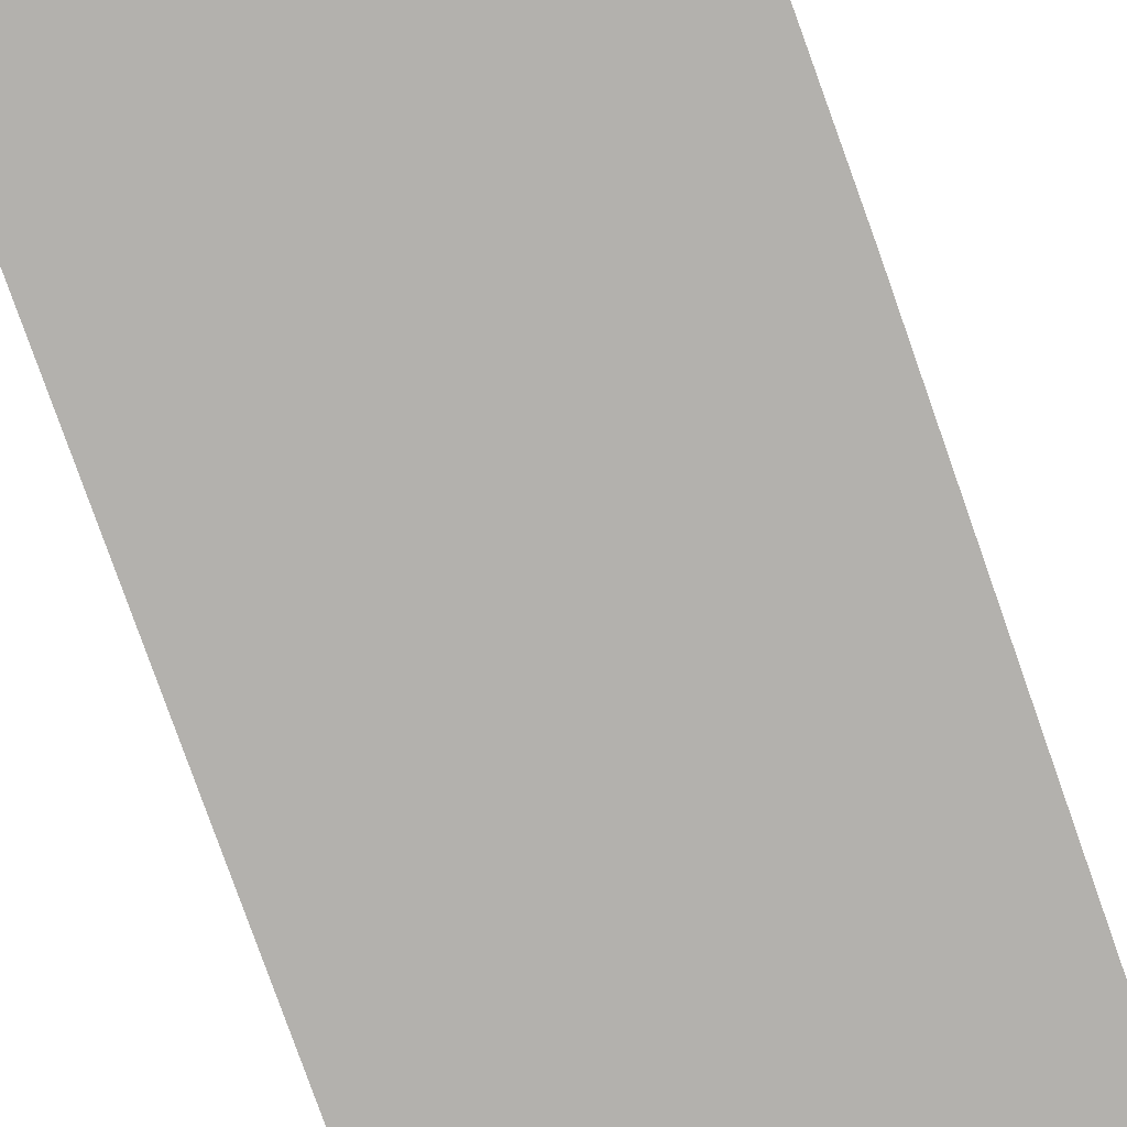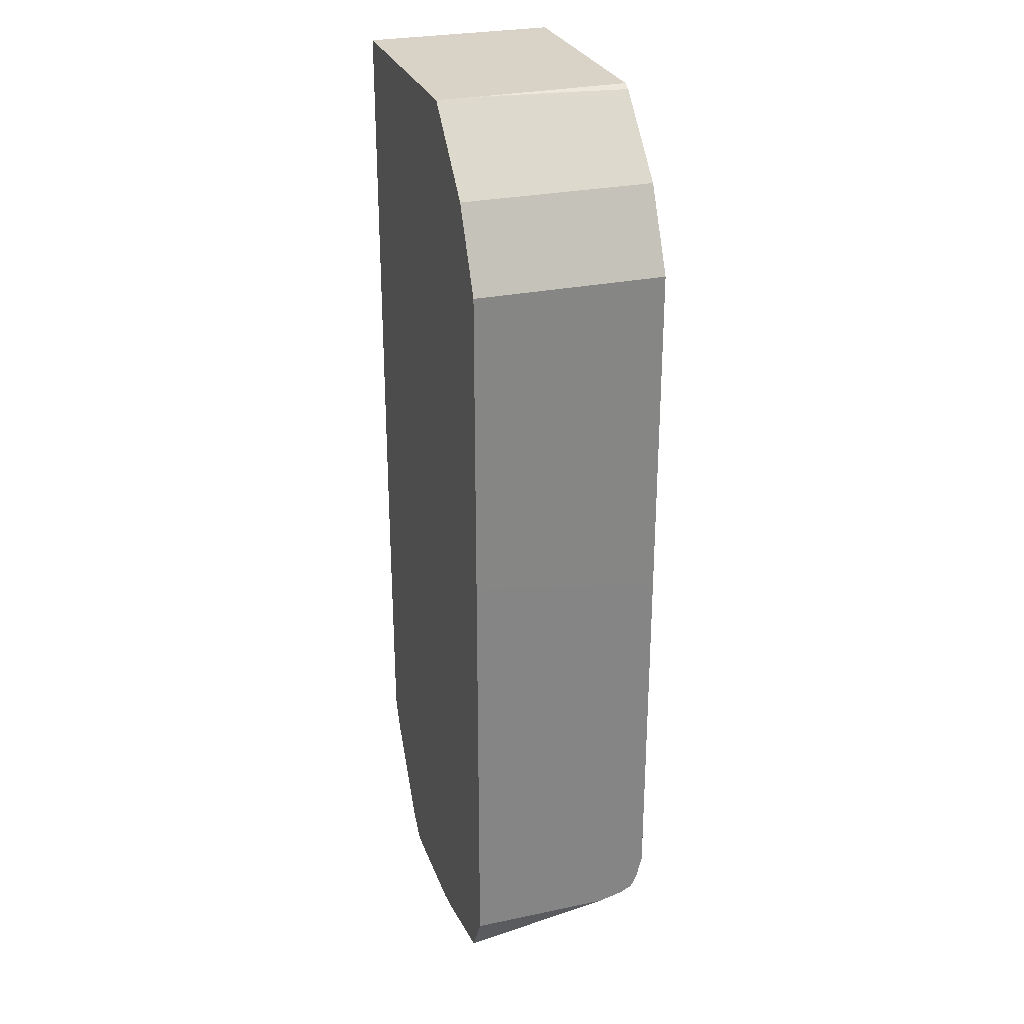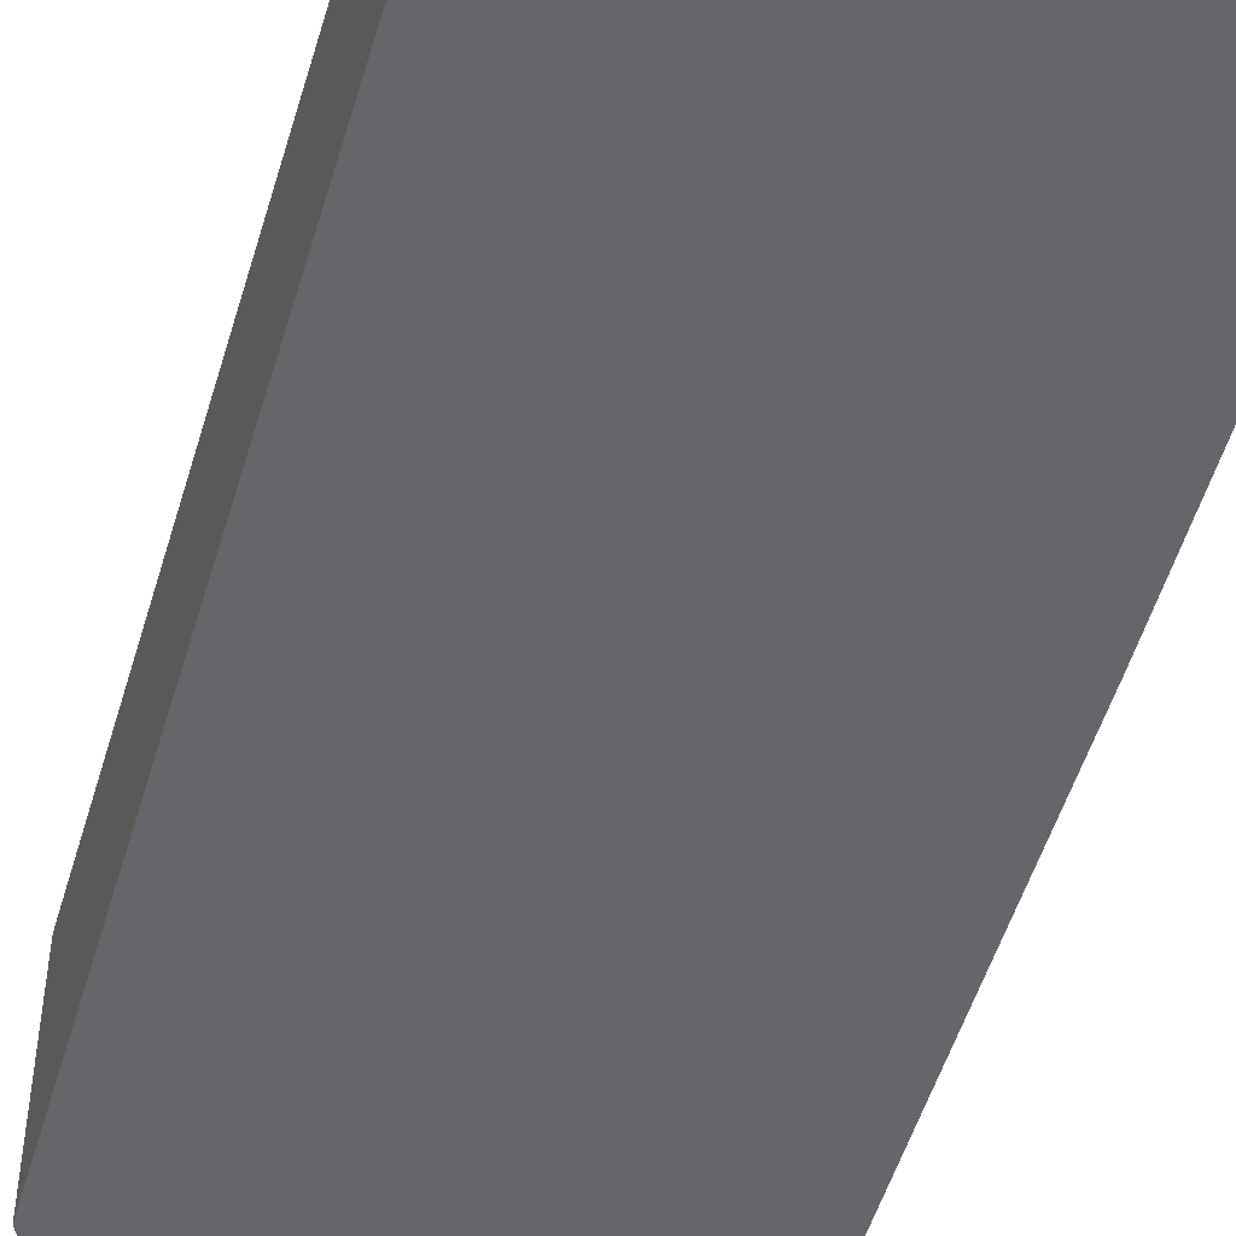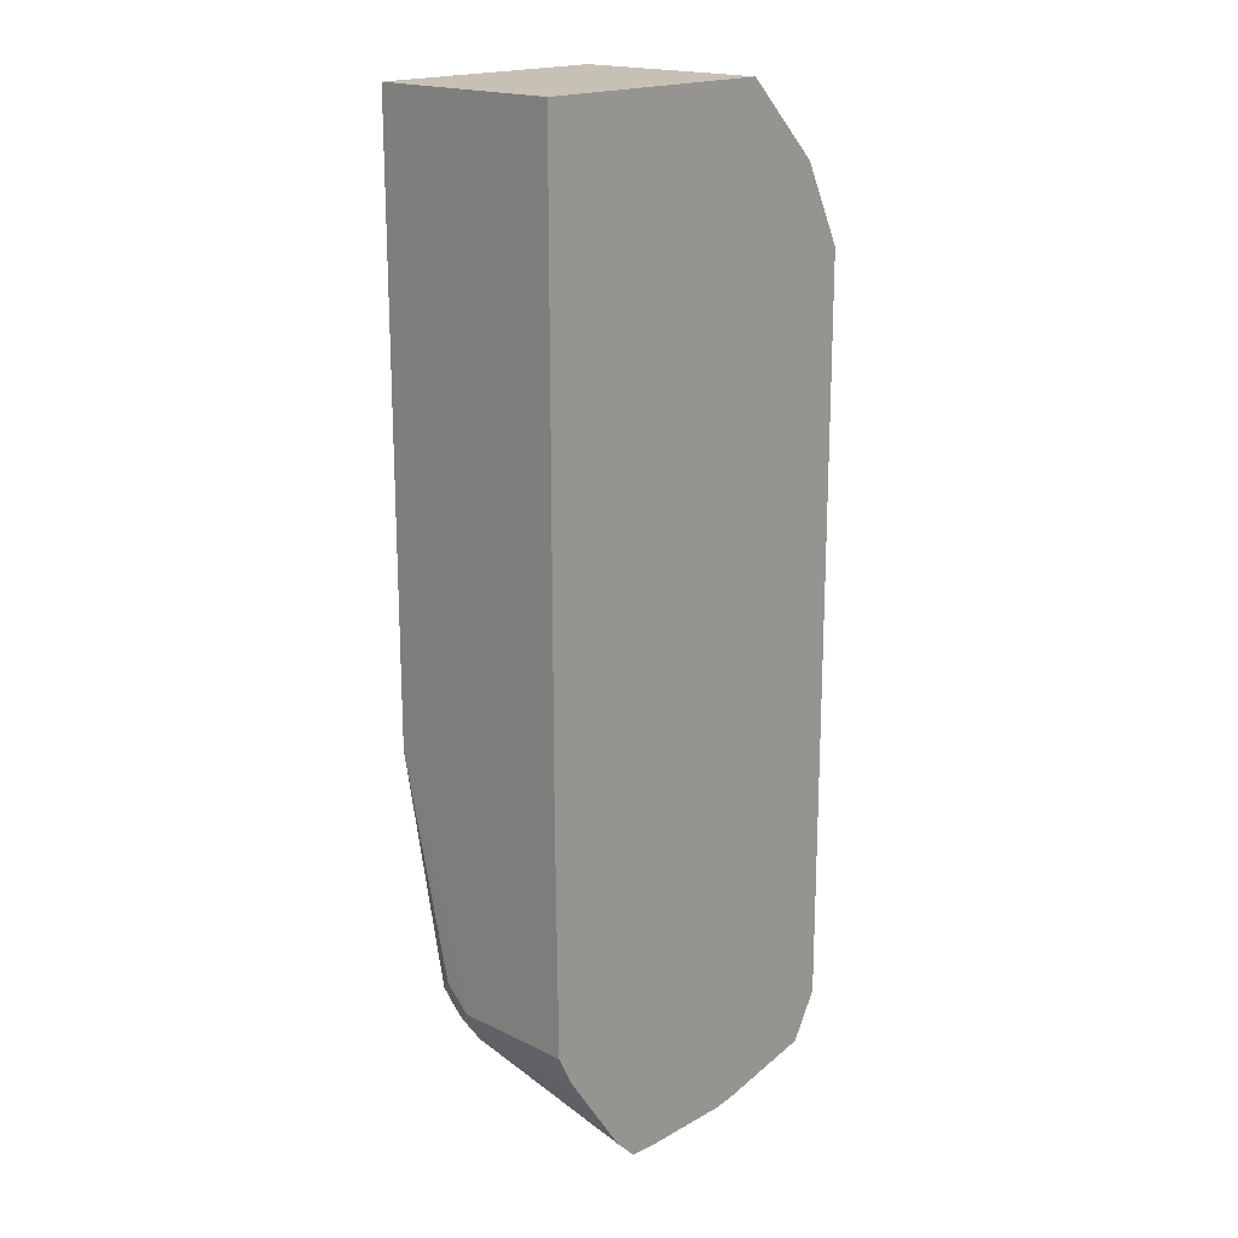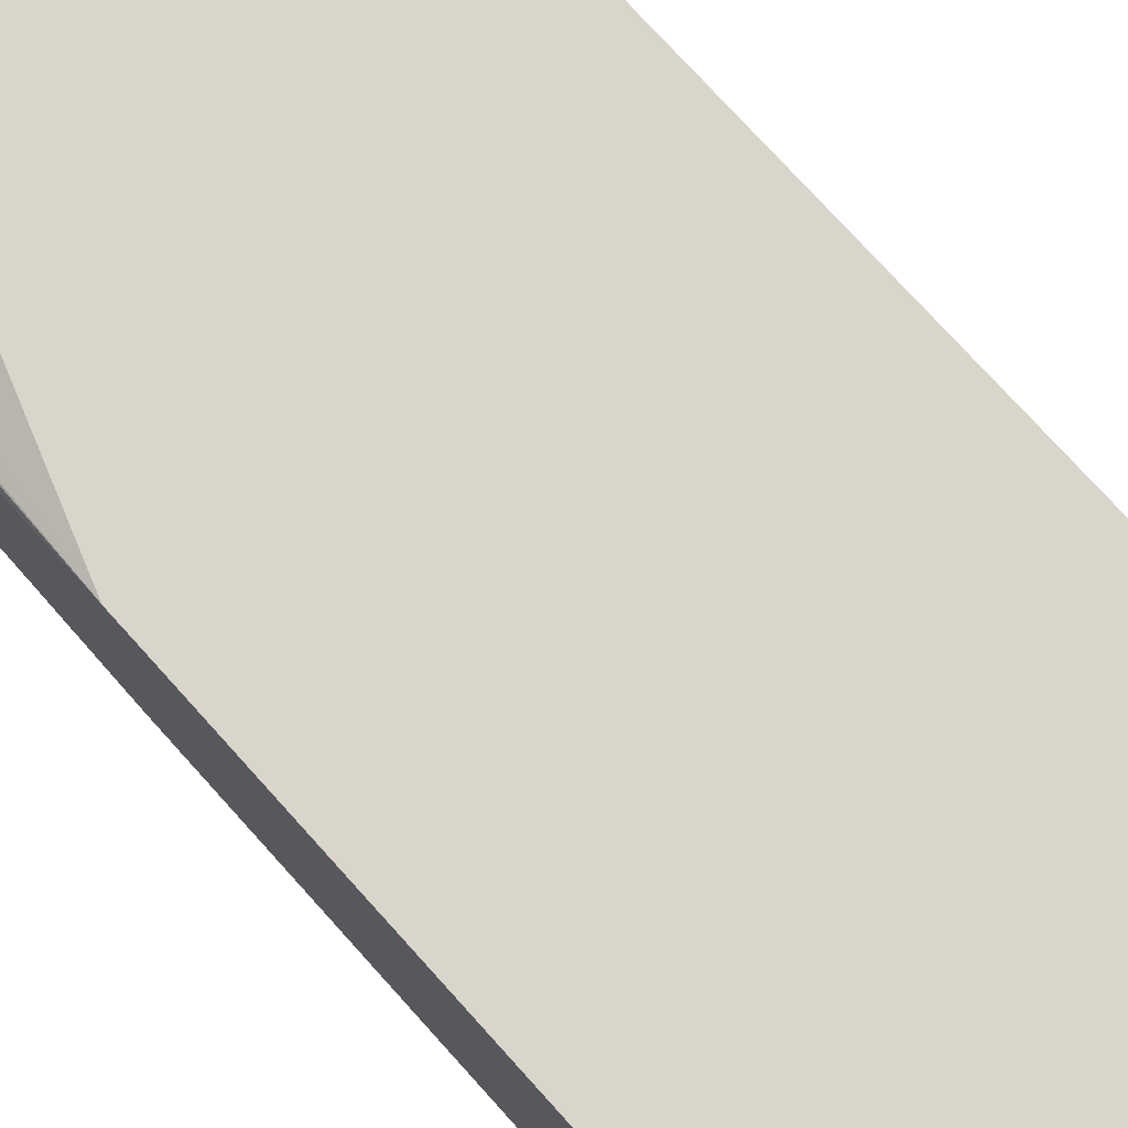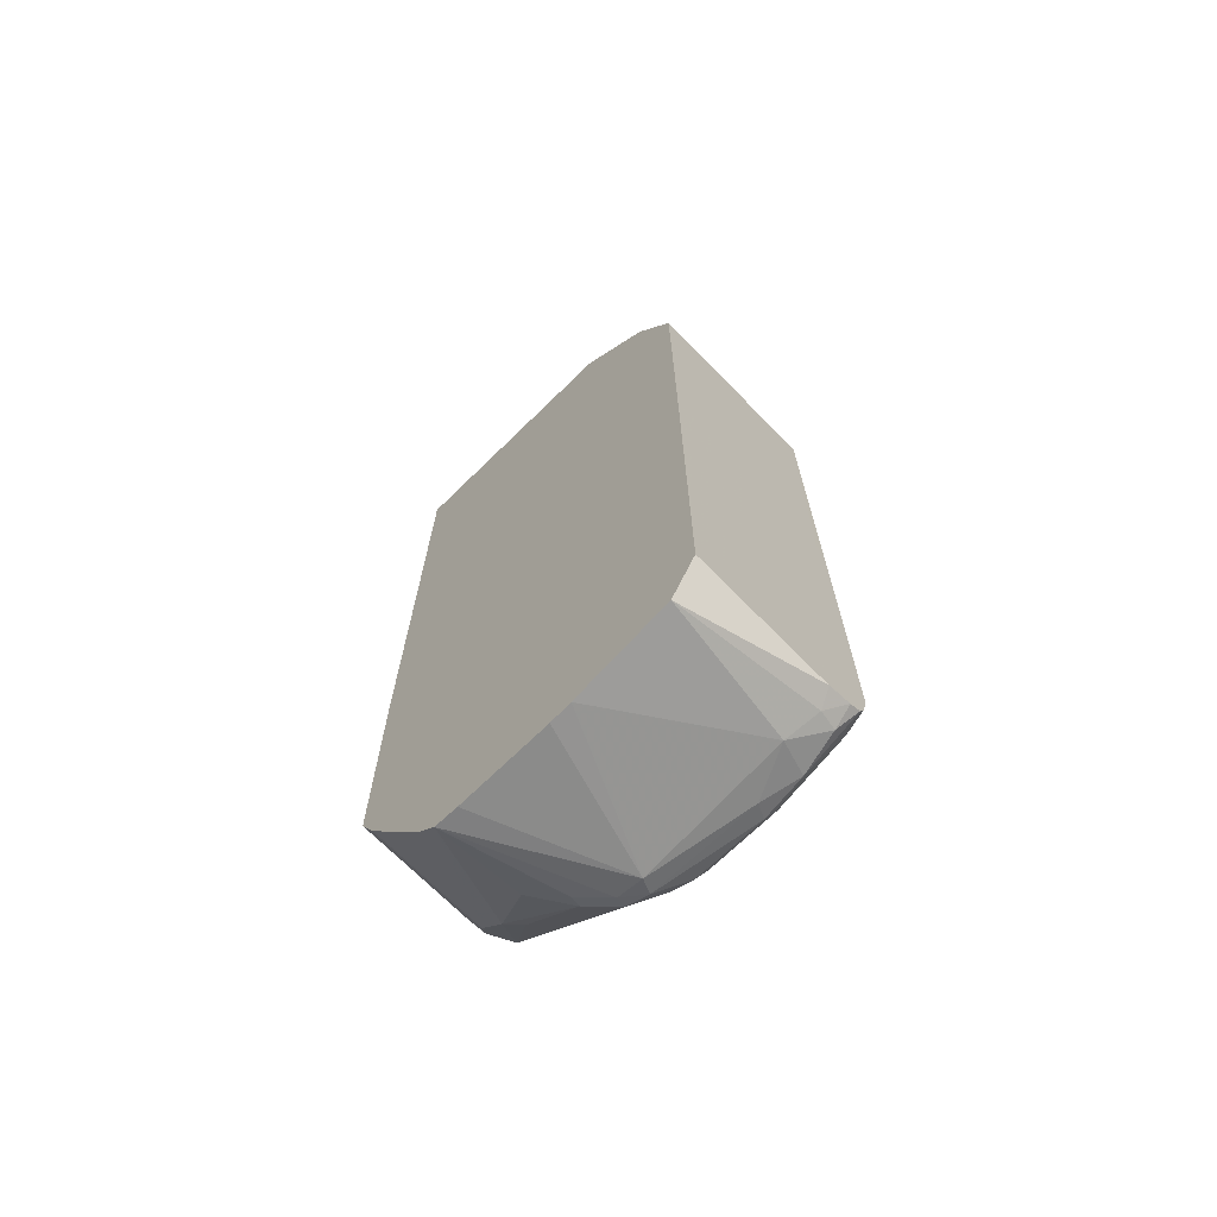
<metadata>
{"format":"obj","ext":"obj","renderer":"f3d","projection":"perspective","resolution":1024,"background":"white","views":[{"elev":-79.2,"azim":-160.6,"up":"+Y"},{"elev":27.8,"azim":72.2,"up":"+Z"},{"elev":-51.8,"azim":163.6,"up":"+Y"},{"elev":18.5,"azim":-46.8,"up":"+Z"},{"elev":74.2,"azim":-41.9,"up":"+Y"},{"elev":-69.7,"azim":44.4,"up":"+Z"}]}
</metadata>
<code>
v 0.2486 -0.204 -0.5822
v 0.2922 -0.1169 -0.5697
v 0.2635 -0.204 -0.5833
v 0.2855 -0.204 -0.5833
v 0.3203 -0.204 -0.5833
v 0.3333 -0.204 -0.5816
v 0.3798 -0.1169 -0.5551
v 0.3506 -0.1023 -0.5551
v 0.2873 -0.1071 -0.5648
v 0.2757 -0.1169 -0.566
v 0.2739 -0.1096 -0.5624
v 0.3019 -0.09252 -0.5502
v 0.3457 -0.09252 -0.5502
v 0.3068 -0.08766 -0.5405
v 0.2903 -0.09131 -0.5405
v 0.2885 -0.09496 -0.5478
v 0.2009 -0.1096 -0.504
v 0.2593 -0.1242 -0.5624
v 0.2611 -0.1315 -0.566
v 0.2435 -0.1461 -0.56
v 0.2143 -0.1315 -0.5307
v 0.2228 -0.1242 -0.5332
v 0.2173 -0.1205 -0.5259
v 0.1997 -0.1315 -0.5162
v 0.2362 -0.204 -0.5697
v 0.1997 -0.204 -0.5162
v 0.1899 -0.1315 -0.4967
v 0.1899 -0.204 -0.4967
v 0.1883 -0.204 0.007197
v 0.1883 -0.204 -0.3498
v 0.1883 -0.08759 -0.3498
v 0.1883 -0.08759 0.007197
v 0.409 -0.08759 -0.08771
v 0.4092 -0.08766 -0.5112
v 0.3944 -0.08766 -0.5259
v 0.3506 -0.08766 -0.5405
v 0.3725 -0.09496 -0.5478
v 0.3969 -0.09983 -0.5429
v 0.4092 -0.09496 -0.5332
v 0.4092 -0.09139 -0.526
v 0.4092 -0.1021 -0.5367
v 0.3993 -0.112 -0.5454
v 0.3933 -0.204 -0.5686
v 0.4092 -0.1169 -0.5405
v 0.4092 -0.204 -0.5405
v 0.409 -0.204 -0.08771
v 0.4092 -0.204 -0.2776
v 0.4092 -0.09309 -0.292
v 0.4092 -0.08766 -0.3068
v 0.3847 -0.204 -0.03898
v 0.3385 -0.204 0.007197
v 0.3847 -0.08759 -0.03898
v 0.3409 -0.08759 0.004827
v 0.3385 -0.1783 0.007197
v 0.3362 -0.08759 0.007197
v 0.2855 -0.08759 0.007197
v 0.2922 -0.08766 -0.5259
v 0.2191 -0.08766 -0.4383
v 0.2173 -0.09131 -0.4528
v 0.2027 -0.1059 -0.4967
v 0.1936 -0.1096 -0.4893
v 0.1948 -0.1071 -0.4821
v 0.2045 -0.1023 -0.4821
v 0.1899 -0.1169 -0.4821
v 0.1936 -0.1242 -0.504
f 50 46 33
f 50 51 46
f 52 51 50
f 53 51 52
f 54 51 53
f 53 52 55
f 54 53 55
f 52 33 55
f 52 50 33
f 47 45 34
f 55 56 51
f 55 33 56
f 54 55 51
f 48 47 34
f 43 6 7
f 49 34 33
f 49 33 48
f 48 33 47
f 47 33 46
f 47 46 45
f 45 46 4
f 6 45 4
f 43 45 6
f 43 44 45
f 44 34 45
f 41 34 44
f 51 56 29
f 42 41 44
f 49 48 34
f 51 29 46
f 62 61 31
f 32 29 56
f 42 44 43
f 23 17 18
f 65 61 17
f 65 17 24
f 65 24 27
f 65 27 61
f 27 64 61
f 31 27 28
f 31 64 27
f 31 61 64
f 63 62 31
f 63 31 58
f 60 63 58
f 60 62 63
f 60 61 62
f 60 17 61
f 60 16 17
f 60 15 16
f 59 15 60
f 59 60 58
f 59 58 15
f 57 14 15
f 57 15 58
f 57 58 31
f 57 31 14
f 36 14 31
f 13 14 36
f 13 8 9
f 32 56 33
f 29 4 46
f 42 43 7
f 21 17 23
f 42 38 41
f 22 23 18
f 22 18 21
f 21 18 20
f 21 20 1
f 10 2 1
f 19 10 1
f 19 1 20
f 19 20 18
f 42 7 38
f 11 10 18
f 11 18 17
f 11 17 16
f 12 11 16
f 22 21 23
f 12 16 15
f 12 14 13
f 12 13 9
f 12 9 11
f 11 9 10
f 10 9 2
f 2 9 8
f 2 8 7
f 2 7 6
f 5 2 6
f 5 6 4
f 5 4 2
f 2 4 3
f 2 3 1
f 12 15 14
f 21 24 17
f 19 18 10
f 40 34 39
f 39 41 38
f 39 34 41
f 40 35 34
f 21 1 24
f 40 39 35
f 37 35 39
f 37 39 38
f 37 38 7
f 37 7 8
f 37 13 36
f 37 36 35
f 35 36 31
f 35 31 34
f 31 33 34
f 37 8 13
f 31 29 32
f 25 24 1
f 31 32 33
f 26 27 24
f 26 28 27
f 26 25 28
f 25 1 28
f 26 24 25
f 3 4 1
f 28 4 29
f 30 28 29
f 30 31 28
f 30 29 31
f 1 4 28

</code>
